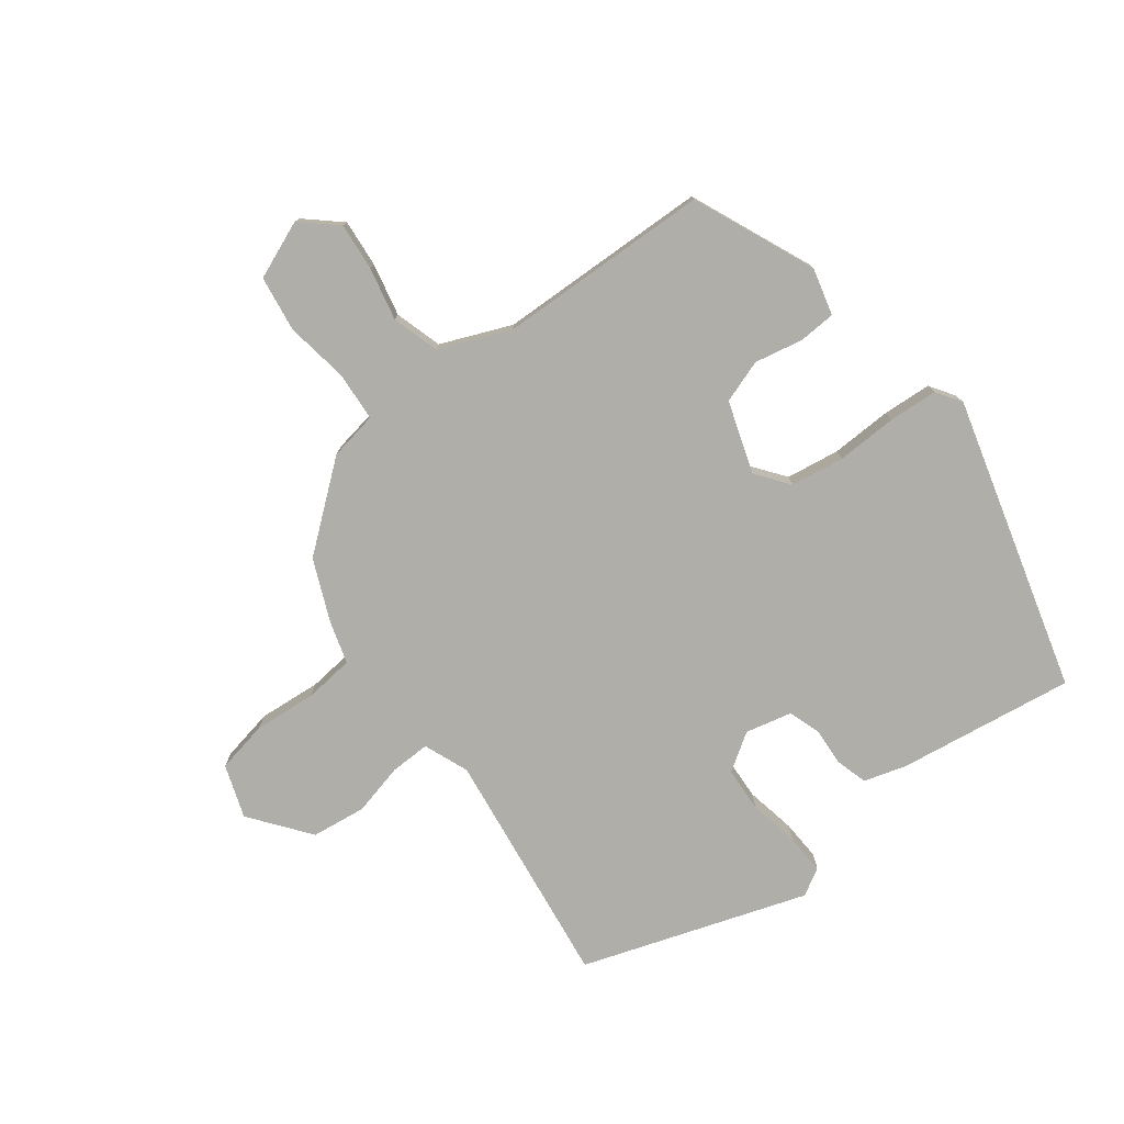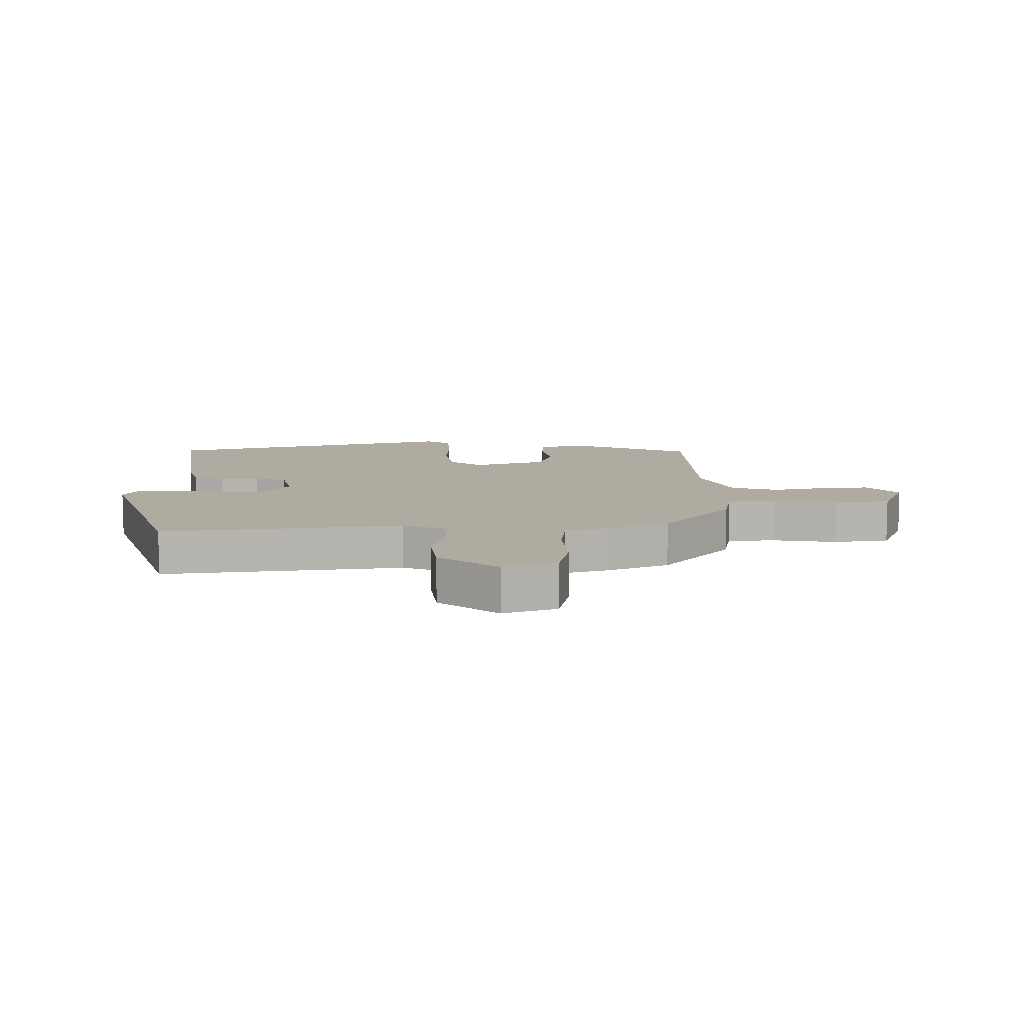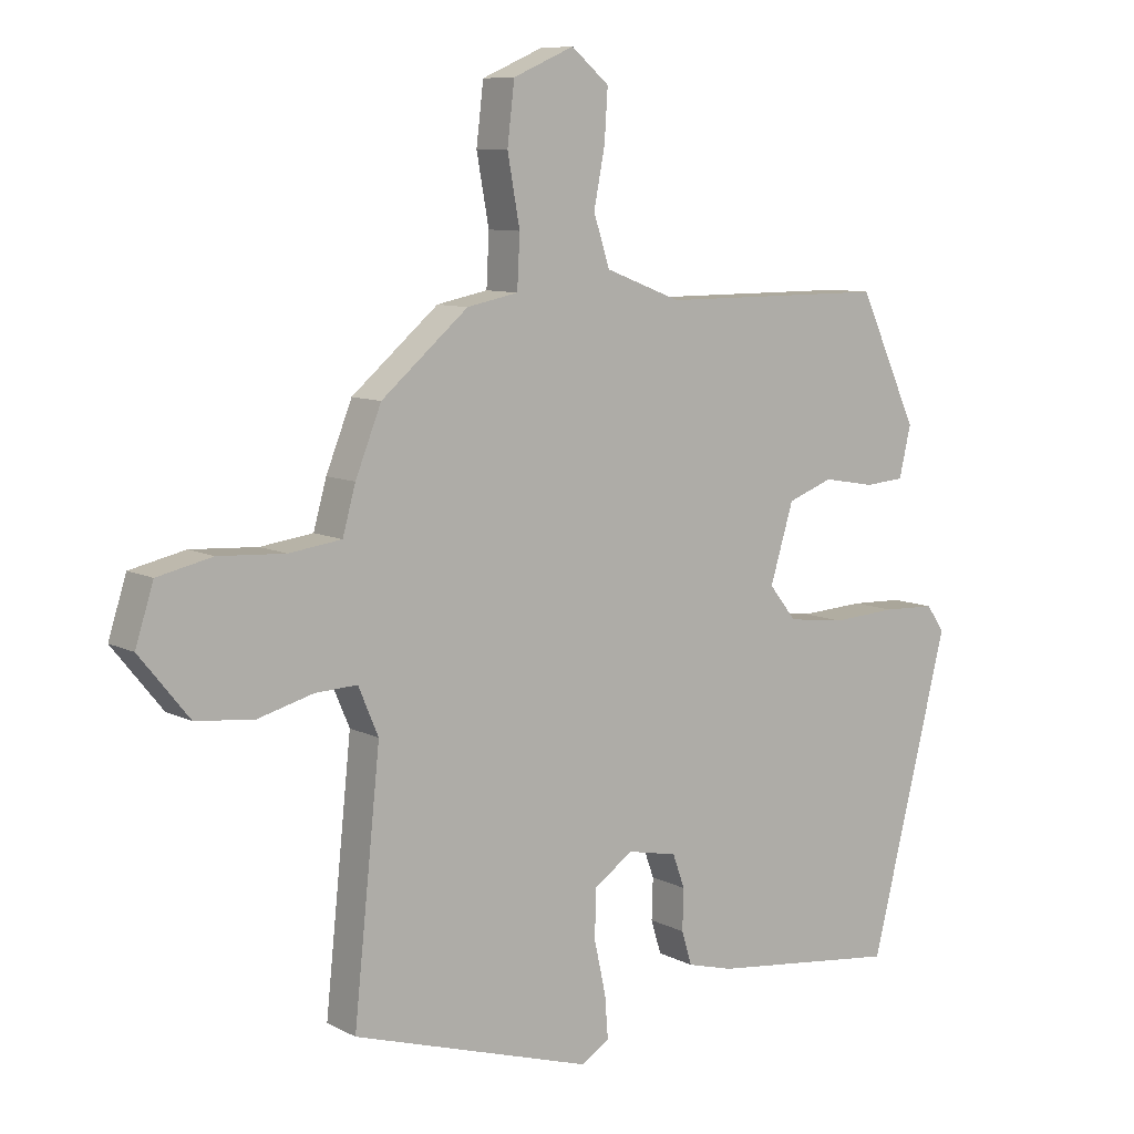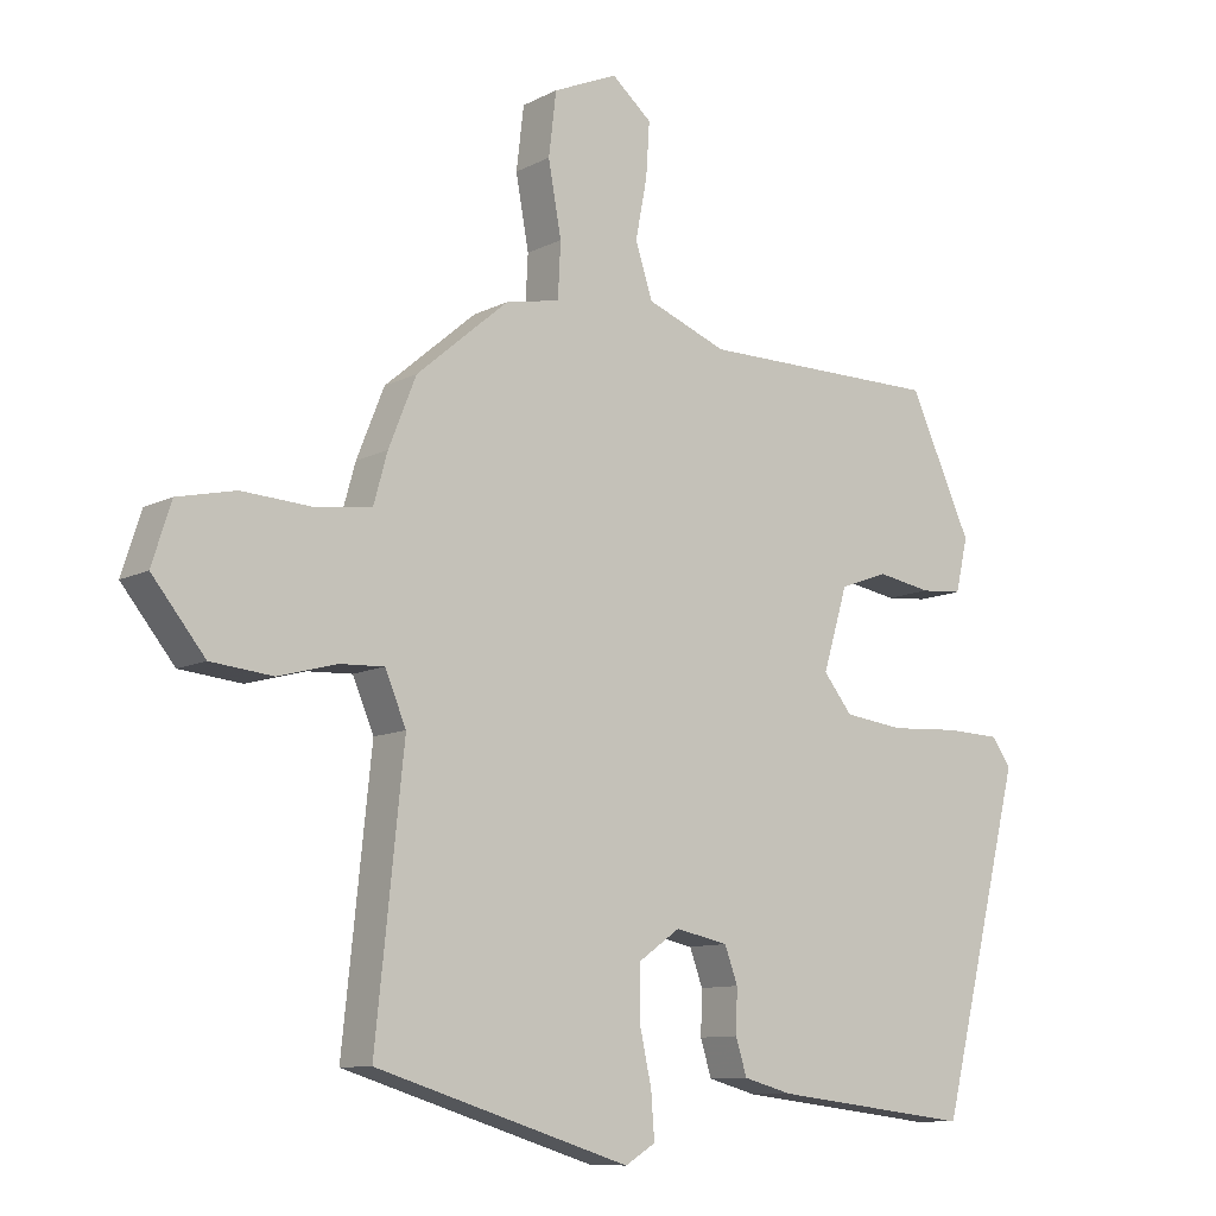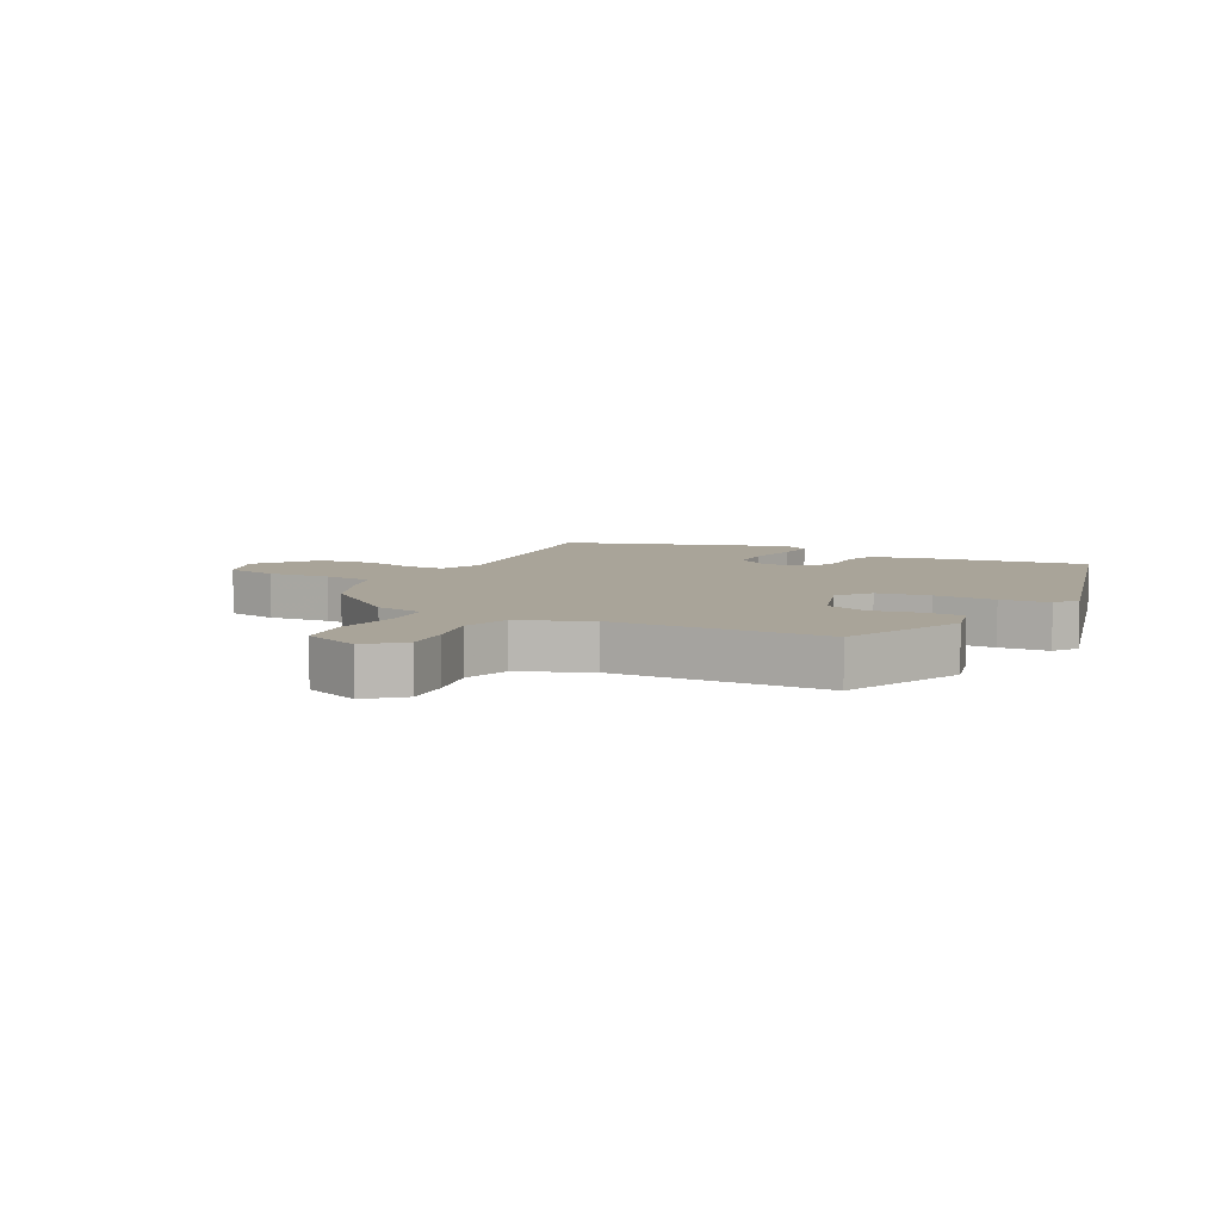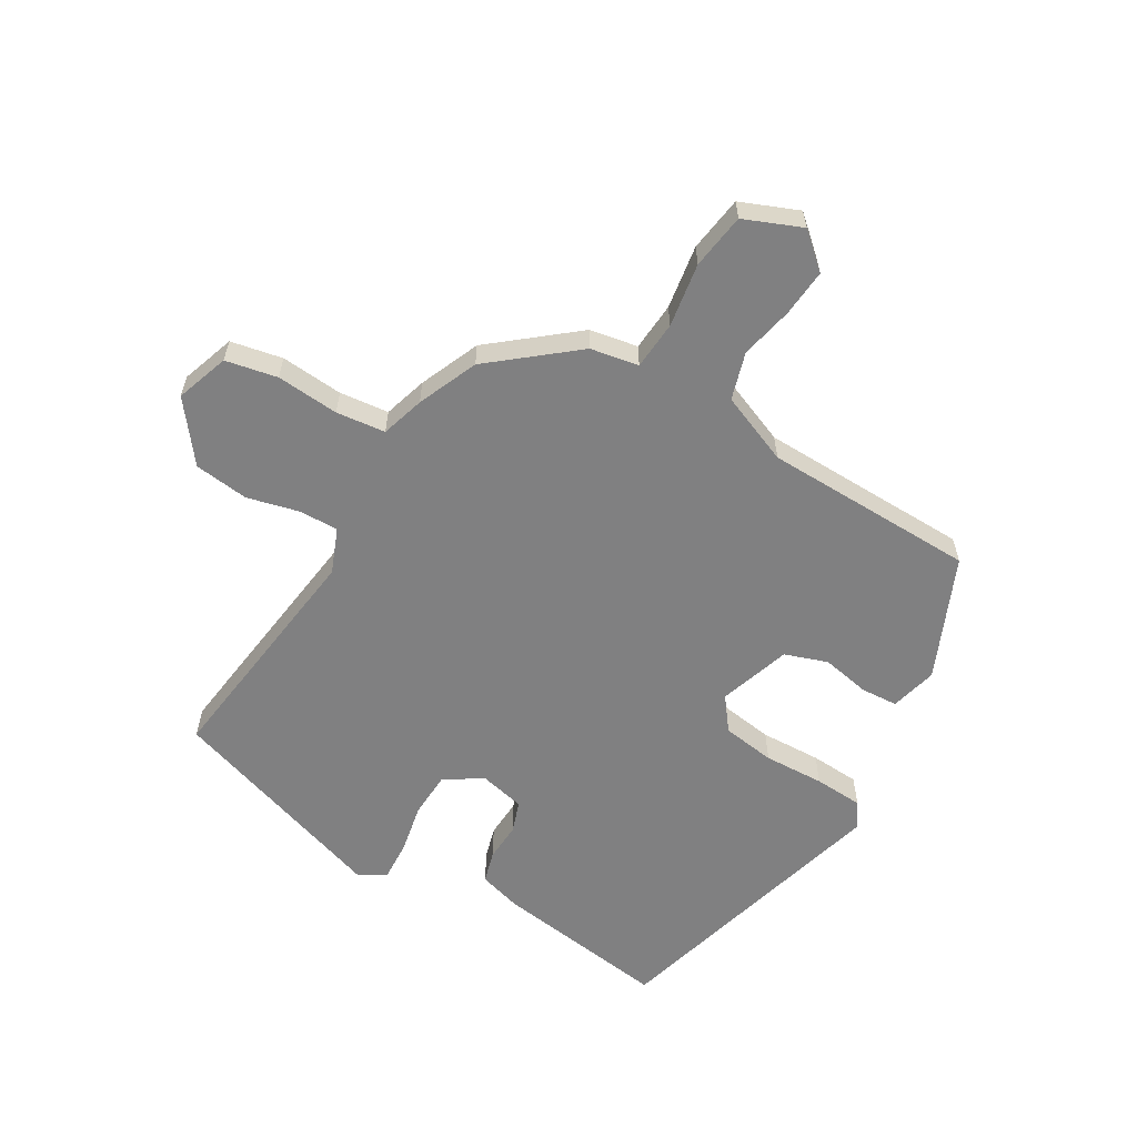
<metadata>
{"format":"obj","ext":"obj","renderer":"f3d","projection":"perspective","resolution":1024,"background":"white","views":[{"elev":-77.5,"azim":35.7,"up":"+Y"},{"elev":9.8,"azim":-91.7,"up":"+Y"},{"elev":8.8,"azim":-36.7,"up":"+Z"},{"elev":-10.2,"azim":-37.8,"up":"+Z"},{"elev":7.2,"azim":26.3,"up":"+Y"},{"elev":-60.1,"azim":-31.8,"up":"+Y"}]}
</metadata>
<code>
v -0.518 0.07 -0.436
v -0.477 0.07 -0.043
v -0.508 0.07 0.03
v -0.573 0.07 0.027
v -0.658 0.07 0.004
v -0.748 0.07 0.013
v -0.825 0.07 0.108
v -0.797 0.07 0.196
v -0.712 0.07 0.215
v -0.609 0.07 0.209
v -0.528 0.07 0.22
v -0.508 0.07 0.292
v -0.468 0.07 0.392
v -0.334 0.07 0.506
v -0.255 0.07 0.522
v -0.251 0.07 0.602
v -0.27 0.07 0.707
v -0.259 0.07 0.799
v -0.165 0.07 0.84
v -0.107 0.07 0.791
v -0.112 0.07 0.713
v -0.129 0.07 0.625
v -0.104 0.07 0.548
v 0.013 0.07 0.503
v 0.364 0.07 0.503
v 0.455 0.07 0.305
v 0.437 0.07 0.227
v 0.376 0.07 0.222
v 0.296 0.07 0.236
v 0.226 0.07 0.21
v 0.19 0.07 0.091
v 0.232 0.07 0.038
v 0.32 0.07 0.027
v 0.42 0.07 0.033
v 0.501 0.07 0.03
v 0.529 0.07 -0.01
v 0.408 0.07 -0.495
v 0.117 0.07 -0.461
v 0.046 0.07 -0.442
v 0.03 0.07 -0.39
v 0.032 0.07 -0.327
v 0.013 0.07 -0.275
v -0.064 0.07 -0.259
v -0.124 0.07 -0.301
v -0.126 0.07 -0.375
v -0.108 0.07 -0.457
v -0.103 0.07 -0.523
v -0.147 0.07 -0.55
v -0.518 0 -0.436
v -0.477 0 -0.043
v -0.508 0 0.03
v -0.573 0 0.027
v -0.658 0 0.004
v -0.748 0 0.013
v -0.825 0 0.108
v -0.797 0 0.196
v -0.712 0 0.215
v -0.609 0 0.209
v -0.528 0 0.22
v -0.508 0 0.292
v -0.468 0 0.392
v -0.334 0 0.506
v -0.255 0 0.522
v -0.251 0 0.602
v -0.27 0 0.707
v -0.259 0 0.799
v -0.165 0 0.84
v -0.107 0 0.791
v -0.112 0 0.713
v -0.129 0 0.625
v -0.104 0 0.548
v 0.013 0 0.503
v 0.364 0 0.503
v 0.455 0 0.305
v 0.437 0 0.227
v 0.376 0 0.222
v 0.296 0 0.236
v 0.226 0 0.21
v 0.19 0 0.091
v 0.232 0 0.038
v 0.32 0 0.027
v 0.42 0 0.033
v 0.501 0 0.03
v 0.529 0 -0.01
v 0.408 0 -0.495
v 0.117 0 -0.461
v 0.046 0 -0.442
v 0.03 0 -0.39
v 0.032 0 -0.327
v 0.013 0 -0.275
v -0.064 0 -0.259
v -0.124 0 -0.301
v -0.126 0 -0.375
v -0.108 0 -0.457
v -0.103 0 -0.523
v -0.147 0 -0.55
f 48 1 2
f 47 48 2
f 46 47 2
f 45 46 2
f 44 45 2 3
f 43 44 3
f 42 43 3
f 39 40 41
f 38 39 41
f 37 38 41
f 36 37 41
f 35 36 41
f 34 35 41
f 33 34 41
f 32 33 41 42
f 31 32 42 3
f 27 28 29
f 26 27 29
f 25 26 29
f 24 25 29
f 23 24 29 30
f 20 21 22
f 19 20 22
f 18 19 22
f 17 18 22
f 16 17 22
f 15 16 22 23
f 31 3 4
f 30 31 4
f 23 30 4
f 15 23 4
f 14 15 4
f 13 14 4
f 12 13 4
f 11 12 4
f 7 8 9 10
f 7 10 11
f 6 7 11
f 5 6 11
f 4 5 11
f 50 49 96
f 50 96 95
f 50 95 94
f 50 94 93
f 51 50 93 92
f 51 92 91
f 51 91 90
f 89 88 87
f 89 87 86
f 89 86 85
f 89 85 84
f 89 84 83
f 89 83 82
f 89 82 81
f 90 89 81 80
f 51 90 80 79
f 77 76 75
f 77 75 74
f 77 74 73
f 77 73 72
f 78 77 72 71
f 70 69 68
f 70 68 67
f 70 67 66
f 70 66 65
f 70 65 64
f 71 70 64 63
f 52 51 79
f 52 79 78
f 52 78 71
f 52 71 63
f 52 63 62
f 52 62 61
f 52 61 60
f 52 60 59
f 58 57 56 55
f 59 58 55
f 59 55 54
f 59 54 53
f 59 53 52
f 1 49 50 2
f 2 50 51 3
f 3 51 52 4
f 4 52 53 5
f 5 53 54 6
f 6 54 55 7
f 7 55 56 8
f 8 56 57 9
f 9 57 58 10
f 10 58 59 11
f 11 59 60 12
f 12 60 61 13
f 13 61 62 14
f 14 62 63 15
f 15 63 64 16
f 16 64 65 17
f 17 65 66 18
f 18 66 67 19
f 19 67 68 20
f 20 68 69 21
f 21 69 70 22
f 22 70 71 23
f 23 71 72 24
f 24 72 73 25
f 25 73 74 26
f 26 74 75 27
f 27 75 76 28
f 28 76 77 29
f 29 77 78 30
f 30 78 79 31
f 31 79 80 32
f 32 80 81 33
f 33 81 82 34
f 34 82 83 35
f 35 83 84 36
f 36 84 85 37
f 37 85 86 38
f 38 86 87 39
f 39 87 88 40
f 40 88 89 41
f 41 89 90 42
f 42 90 91 43
f 43 91 92 44
f 44 92 93 45
f 45 93 94 46
f 46 94 95 47
f 47 95 96 48
f 48 96 49 1

</code>
